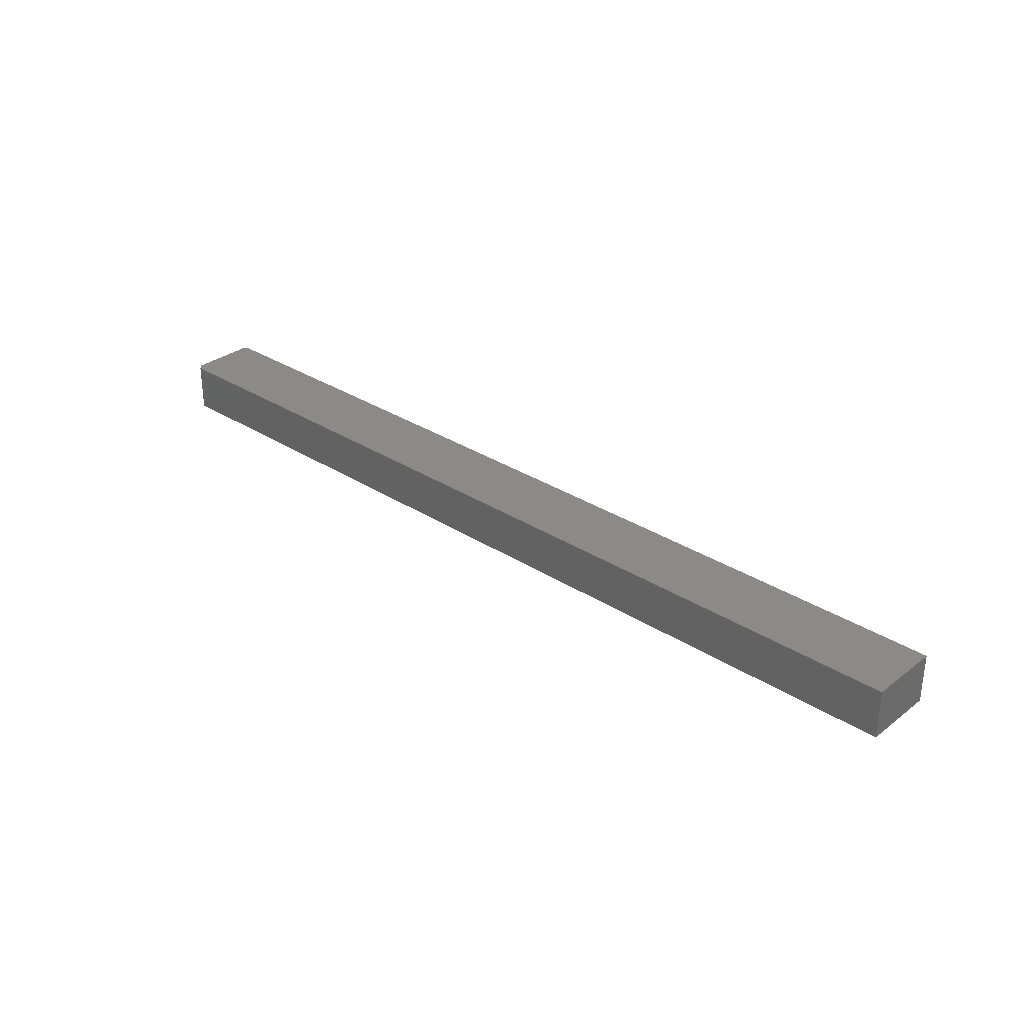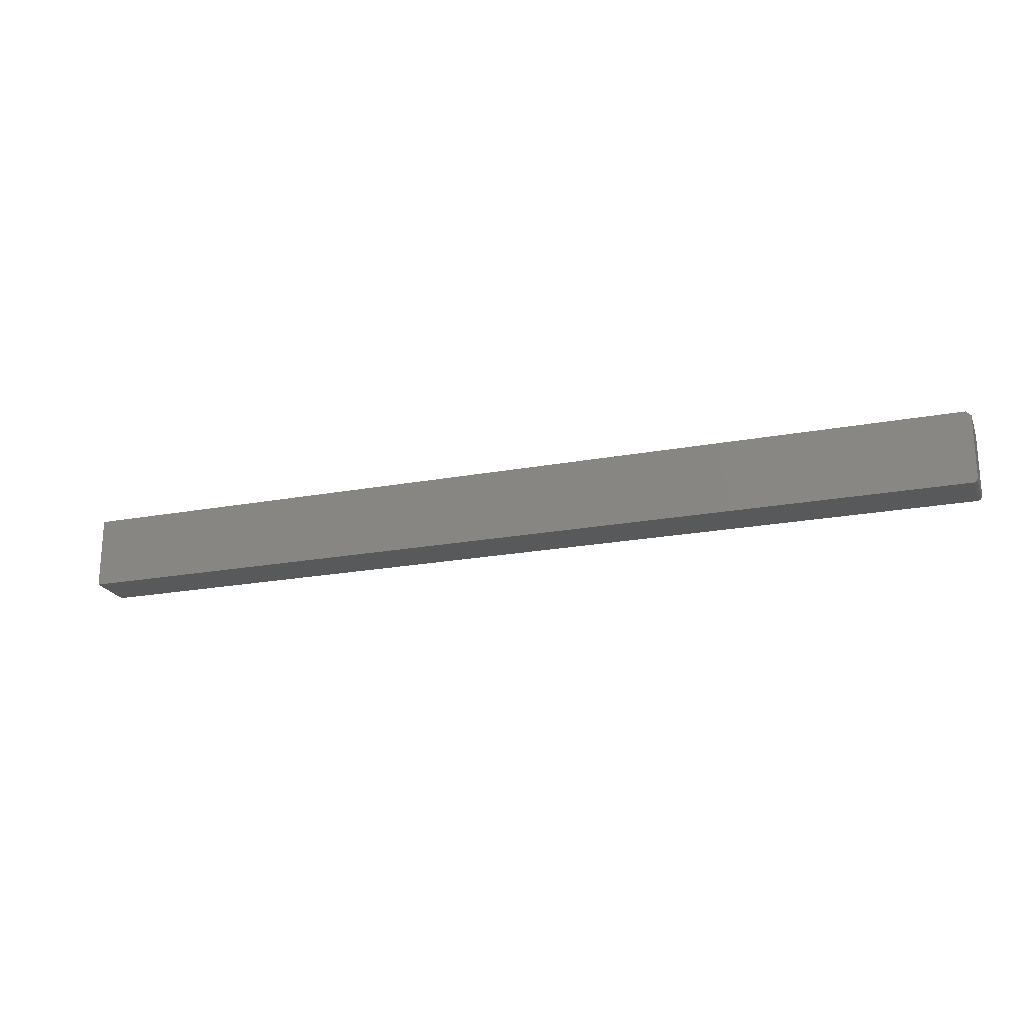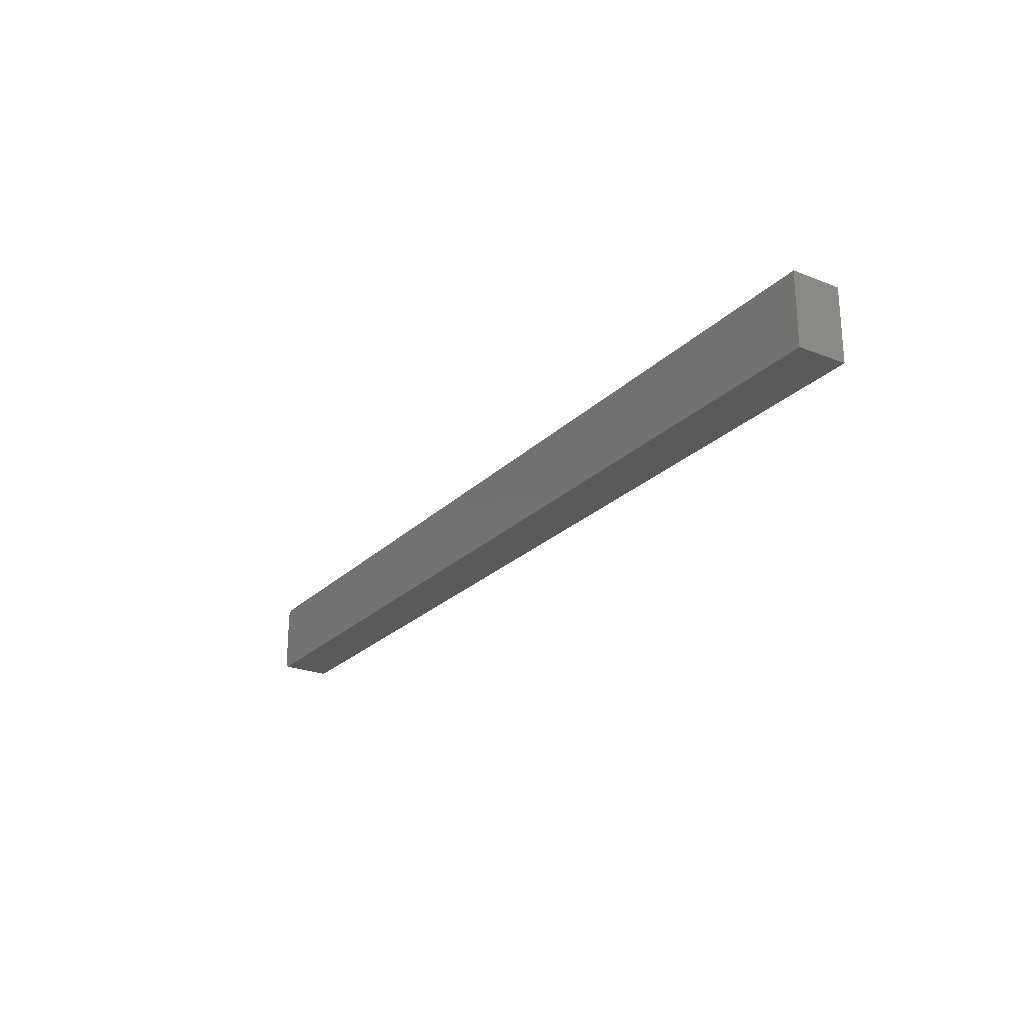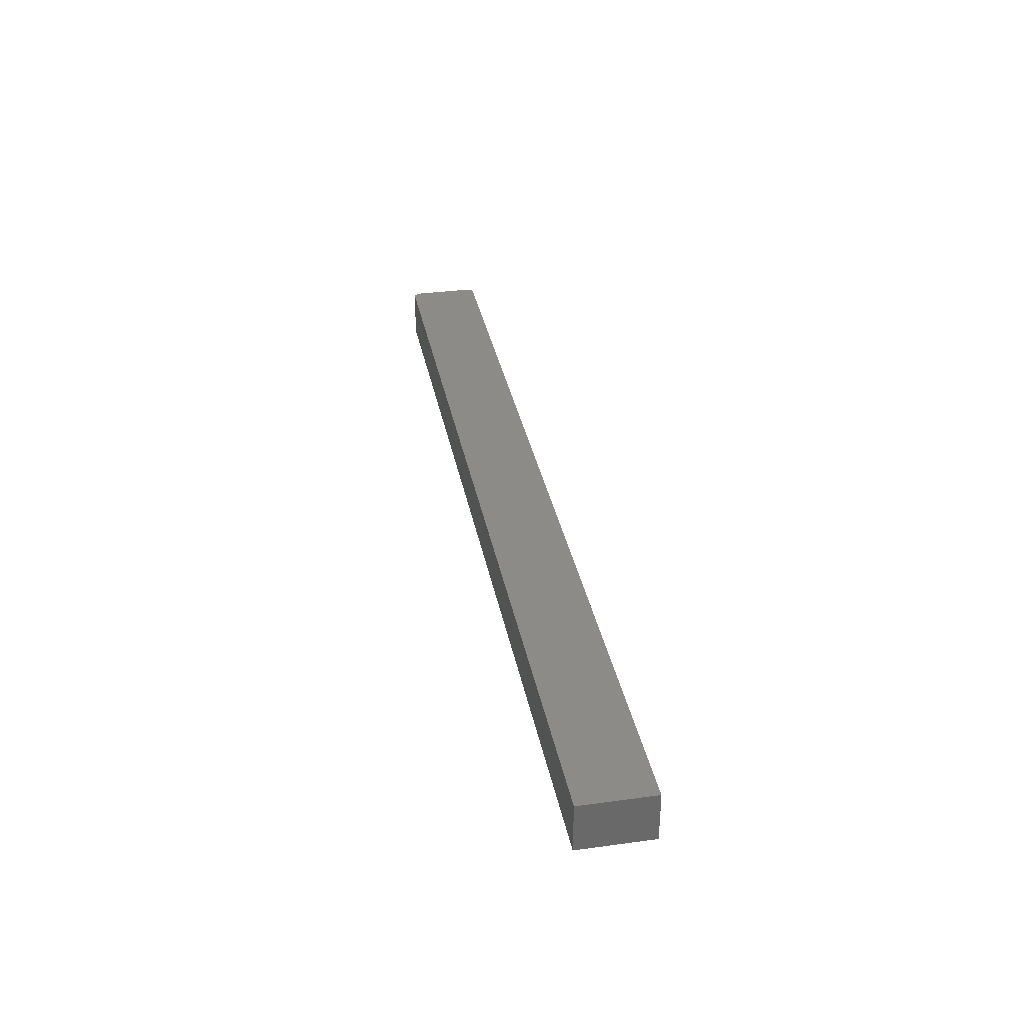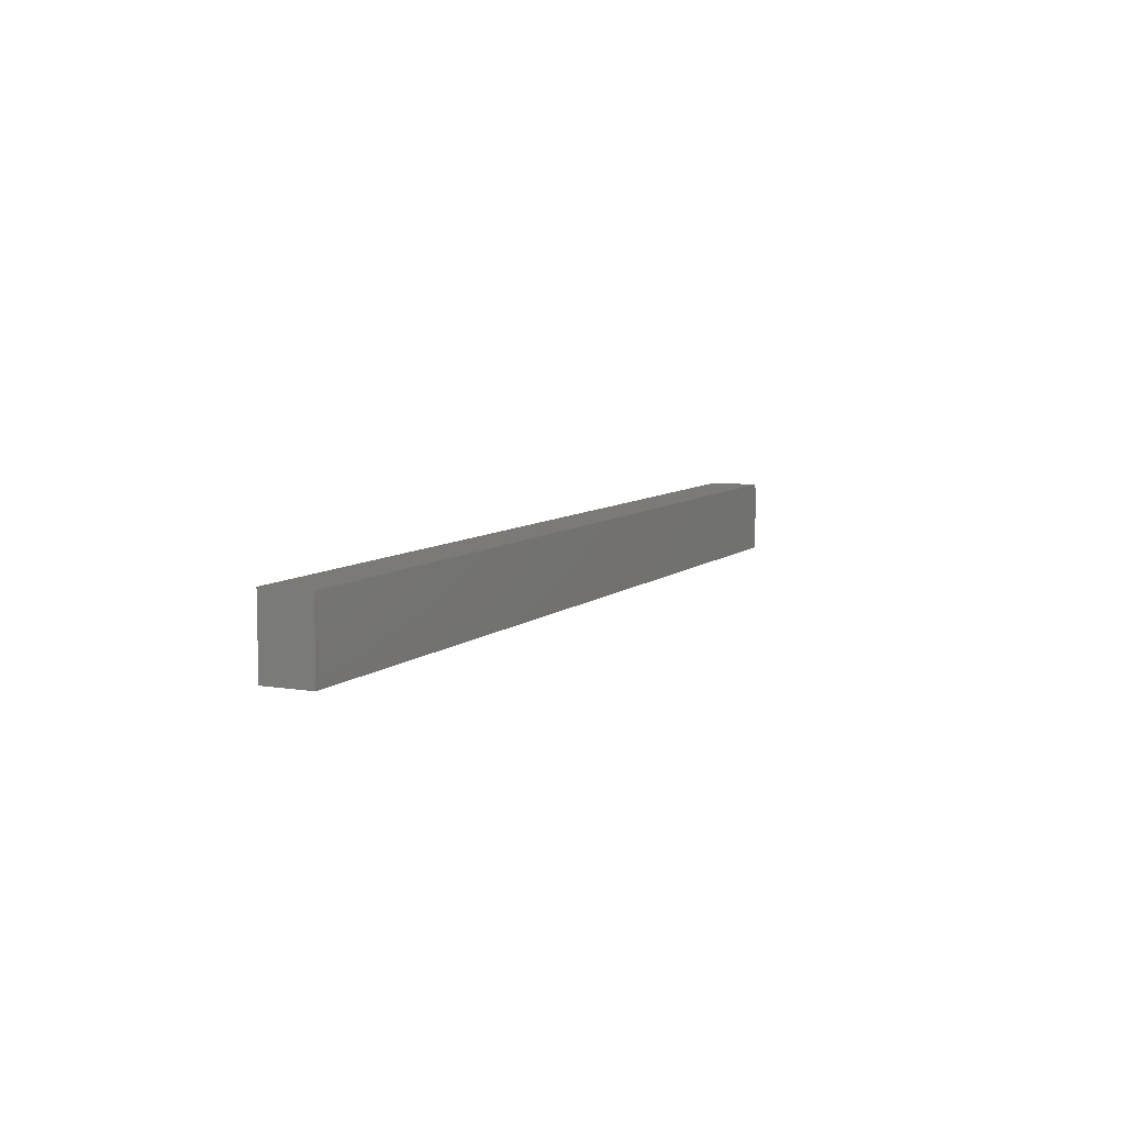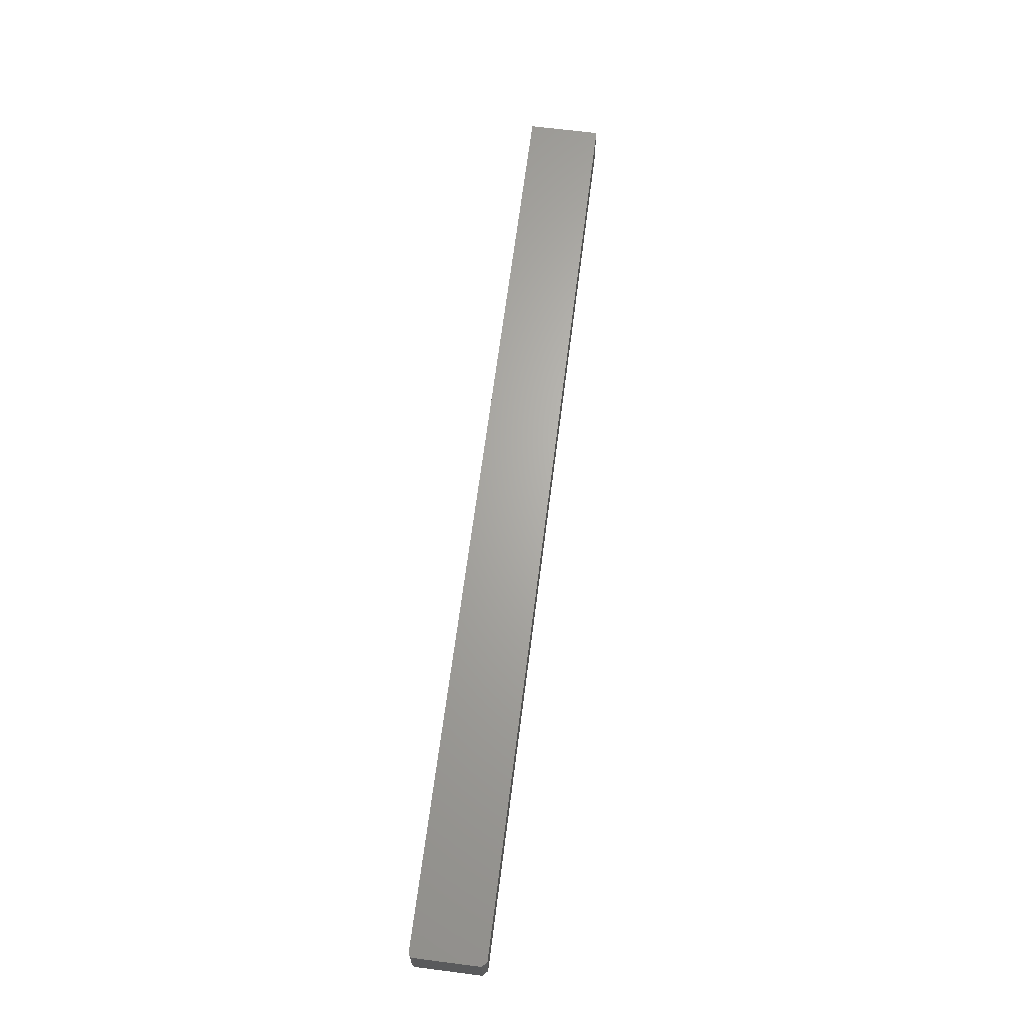
<metadata>
{"format":"stl","ext":"stl","renderer":"f3d","projection":"perspective","resolution":1024,"background":"white","views":[{"elev":31.0,"azim":-137.4,"up":"+Z"},{"elev":-21.2,"azim":18.5,"up":"+Y"},{"elev":-24.4,"azim":-123.0,"up":"+Y"},{"elev":33.7,"azim":-100.6,"up":"+Z"},{"elev":7.5,"azim":-64.7,"up":"+Y"},{"elev":66.0,"azim":97.3,"up":"+Z"}]}
</metadata>
<code>
# stl→obj: 26 verts, 48 faces
v 0.7422 1.706e-16 0.03988
v -0.75 4.93e-18 0.03988
v -0.75 -0.1172 0.03988
v 0.7422 -0.1172 0.03988
v 0.7437 -0.117 0.03988
v 0.7452 -0.1166 0.03988
v 0.7465 -0.1159 0.03988
v 0.7477 -0.1149 0.03988
v 0.7487 -0.1137 0.03988
v 0.7494 -0.1124 0.03988
v 0.7498 -0.1109 0.03988
v 0.75 -0.1094 0.03988
v 0.75 -0.007812 0.03988
v 0.75 -0.007812 -0.03906
v 0.75 -0.1094 -0.03906
v 0.7465 -0.1159 -0.03906
v 0.7487 -0.1137 -0.03906
v 0.7477 -0.1149 -0.03906
v 0.7452 -0.1166 -0.03906
v 0.7437 -0.117 -0.03906
v 0.7422 -0.1172 -0.03906
v 0.7422 1.657e-16 -0.03906
v 0.7498 -0.1109 -0.03906
v 0.7494 -0.1124 -0.03906
v -0.75 -0.1172 -0.03906
v -0.75 0 -0.03906
f 1 2 3
f 1 3 4
f 1 4 5
f 1 5 6
f 1 6 7
f 1 7 8
f 1 8 9
f 1 9 10
f 1 10 11
f 1 11 12
f 1 12 13
f 14 13 15
f 15 13 12
f 16 17 18
f 14 17 16
f 14 16 19
f 14 19 20
f 14 20 21
f 14 21 22
f 17 14 15
f 17 15 23
f 17 23 24
f 25 26 21
f 21 26 22
f 25 21 3
f 3 21 4
f 15 12 23
f 23 12 11
f 23 11 24
f 24 11 10
f 24 10 17
f 17 10 9
f 17 9 18
f 18 9 8
f 18 8 16
f 16 8 7
f 16 7 19
f 19 7 6
f 19 6 20
f 20 6 5
f 20 5 21
f 21 5 4
f 26 2 22
f 22 2 1
f 14 22 13
f 13 22 1
f 2 26 3
f 3 26 25

</code>
